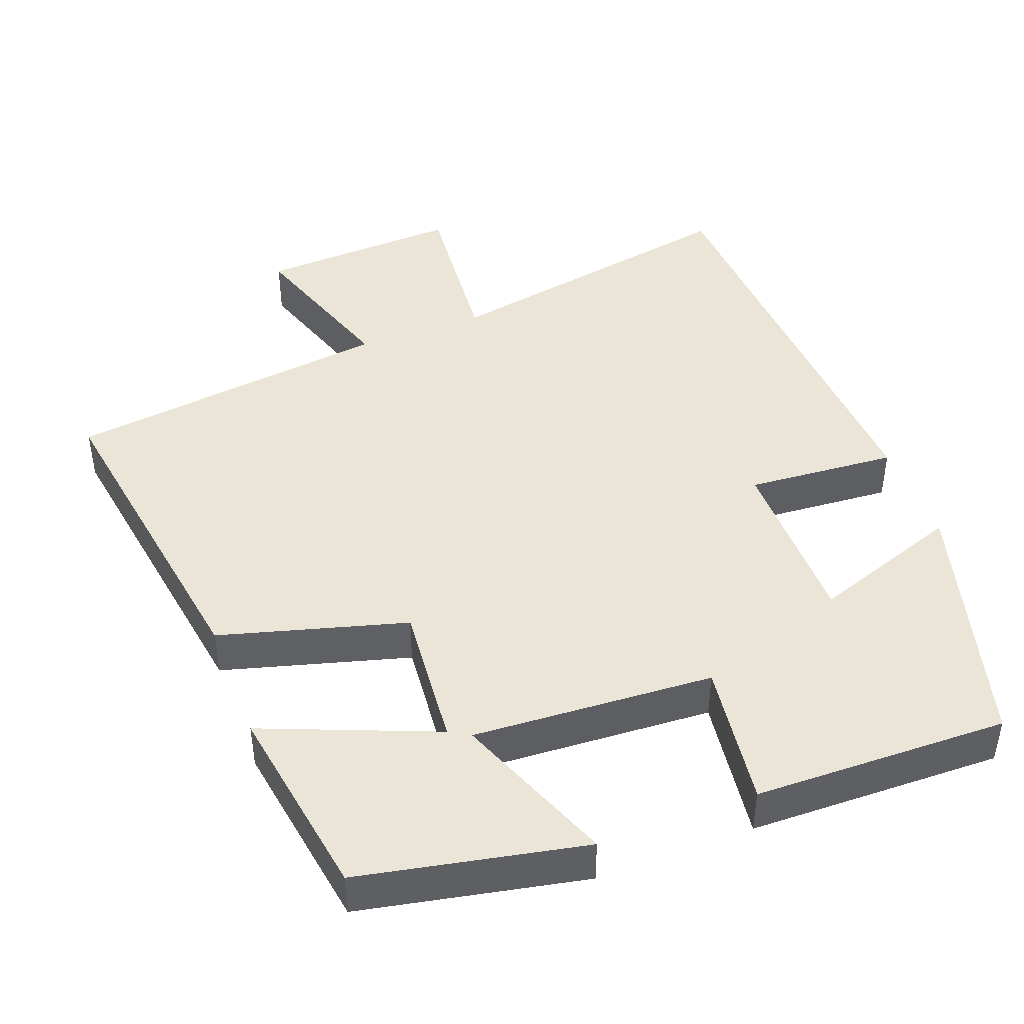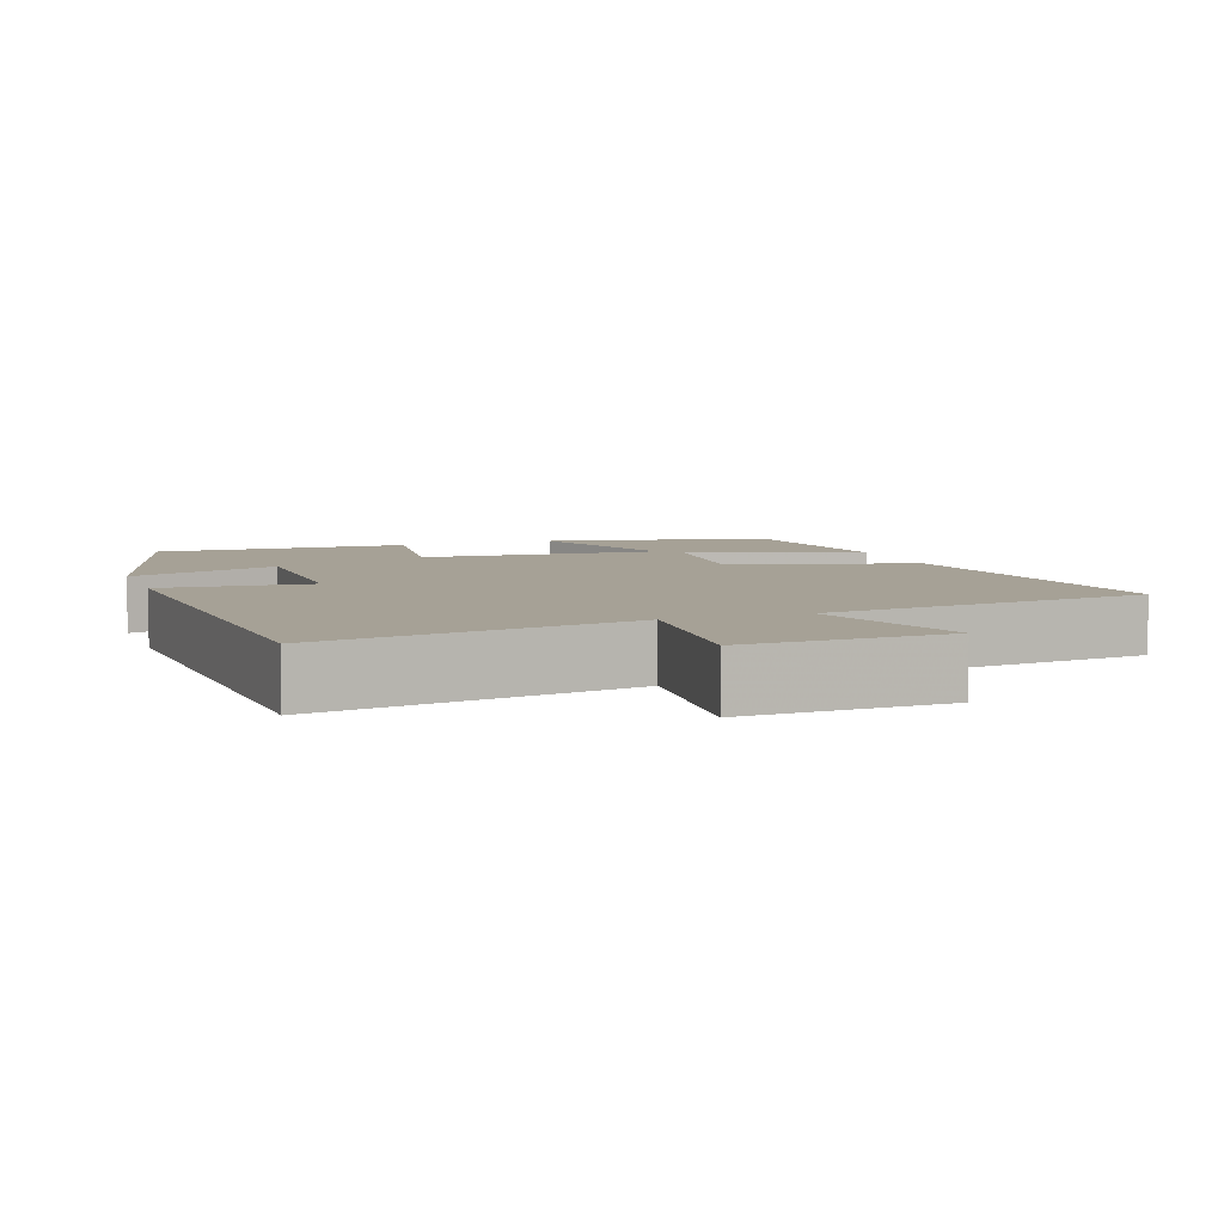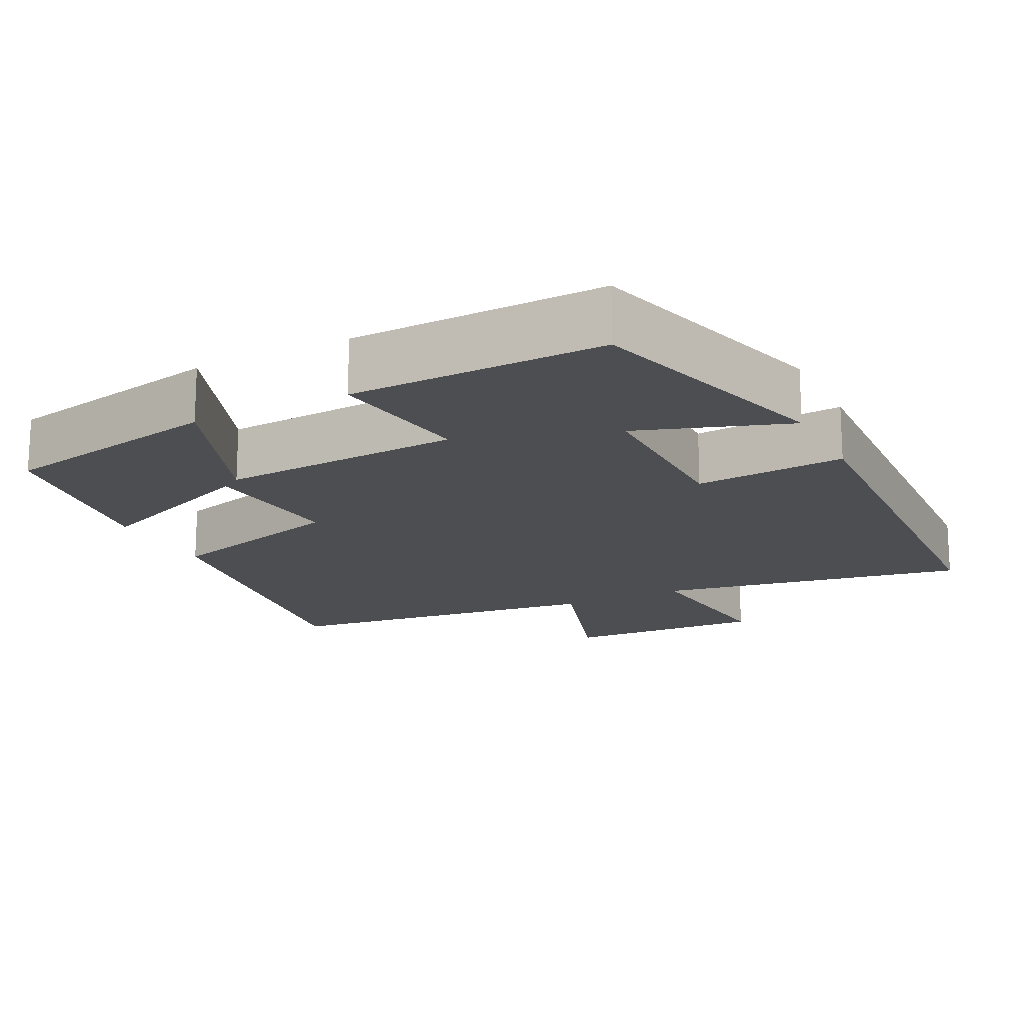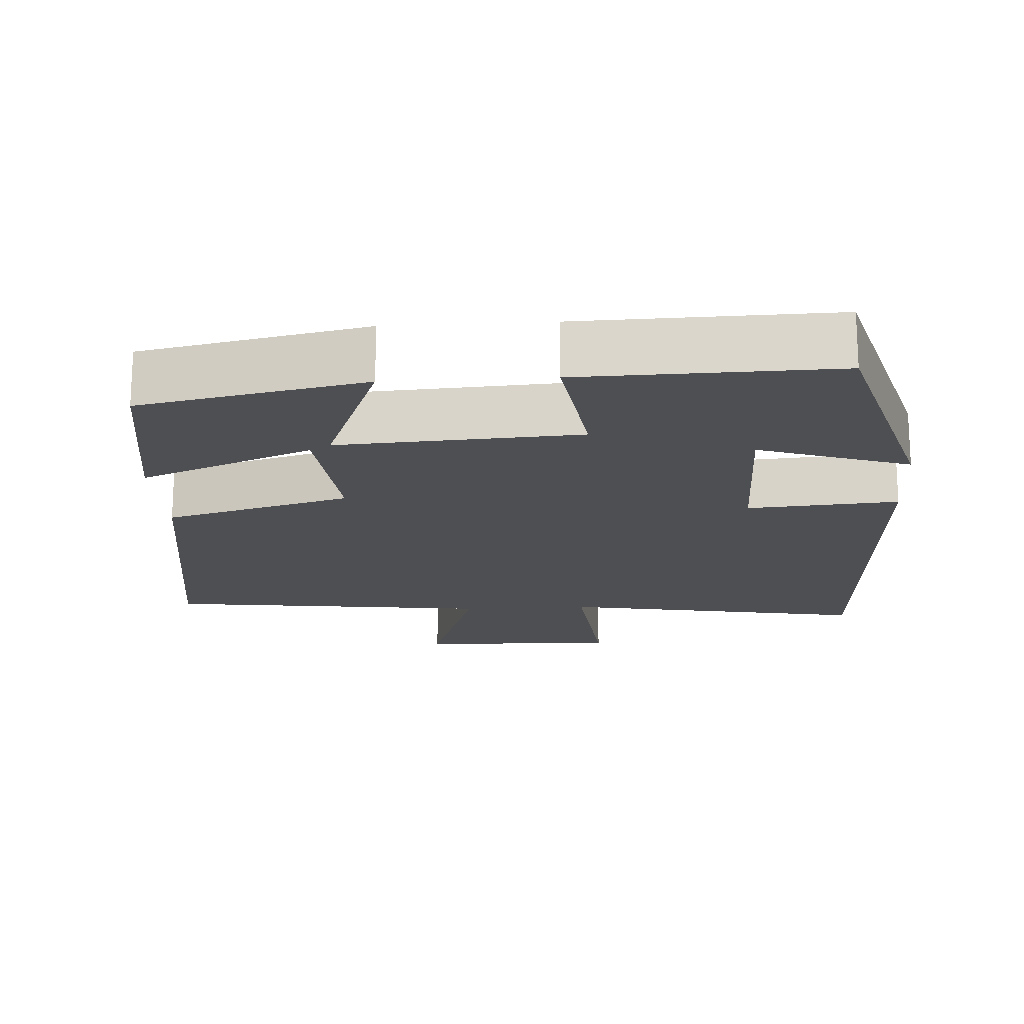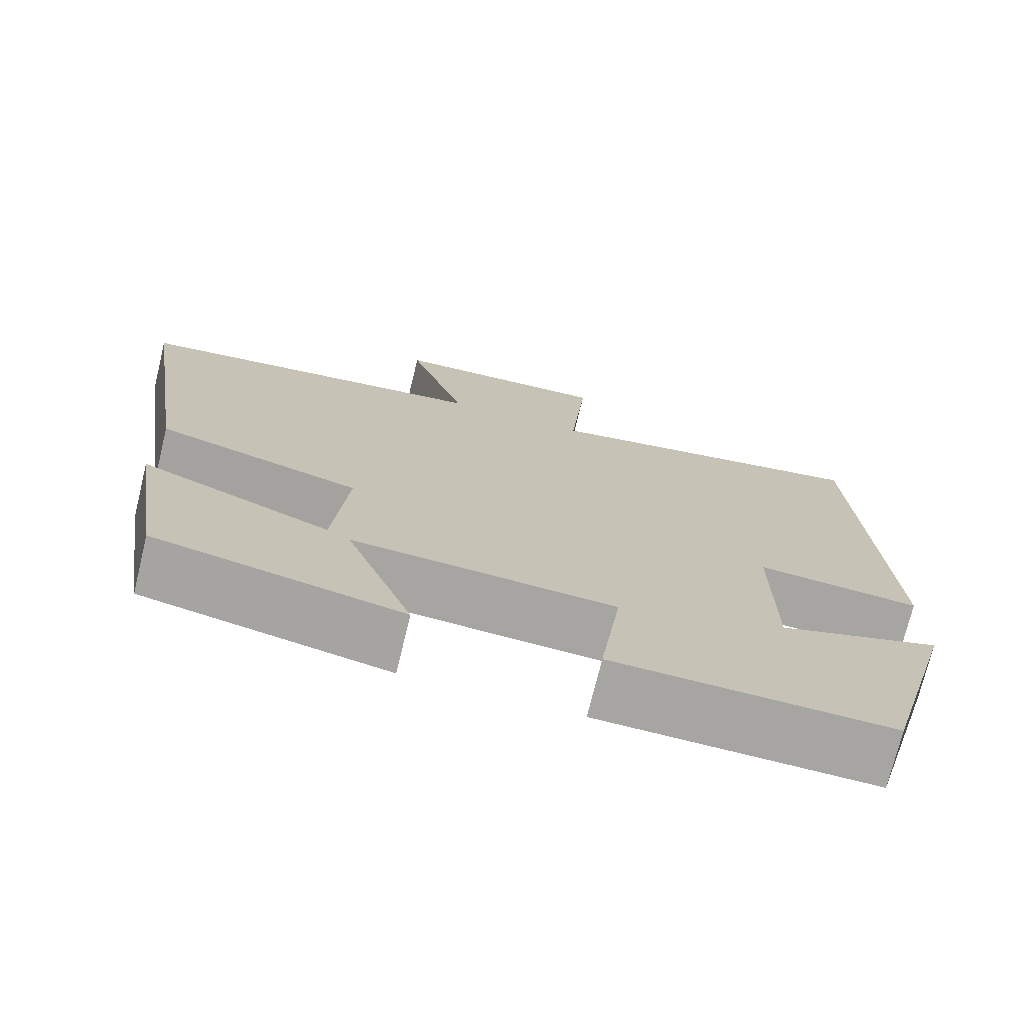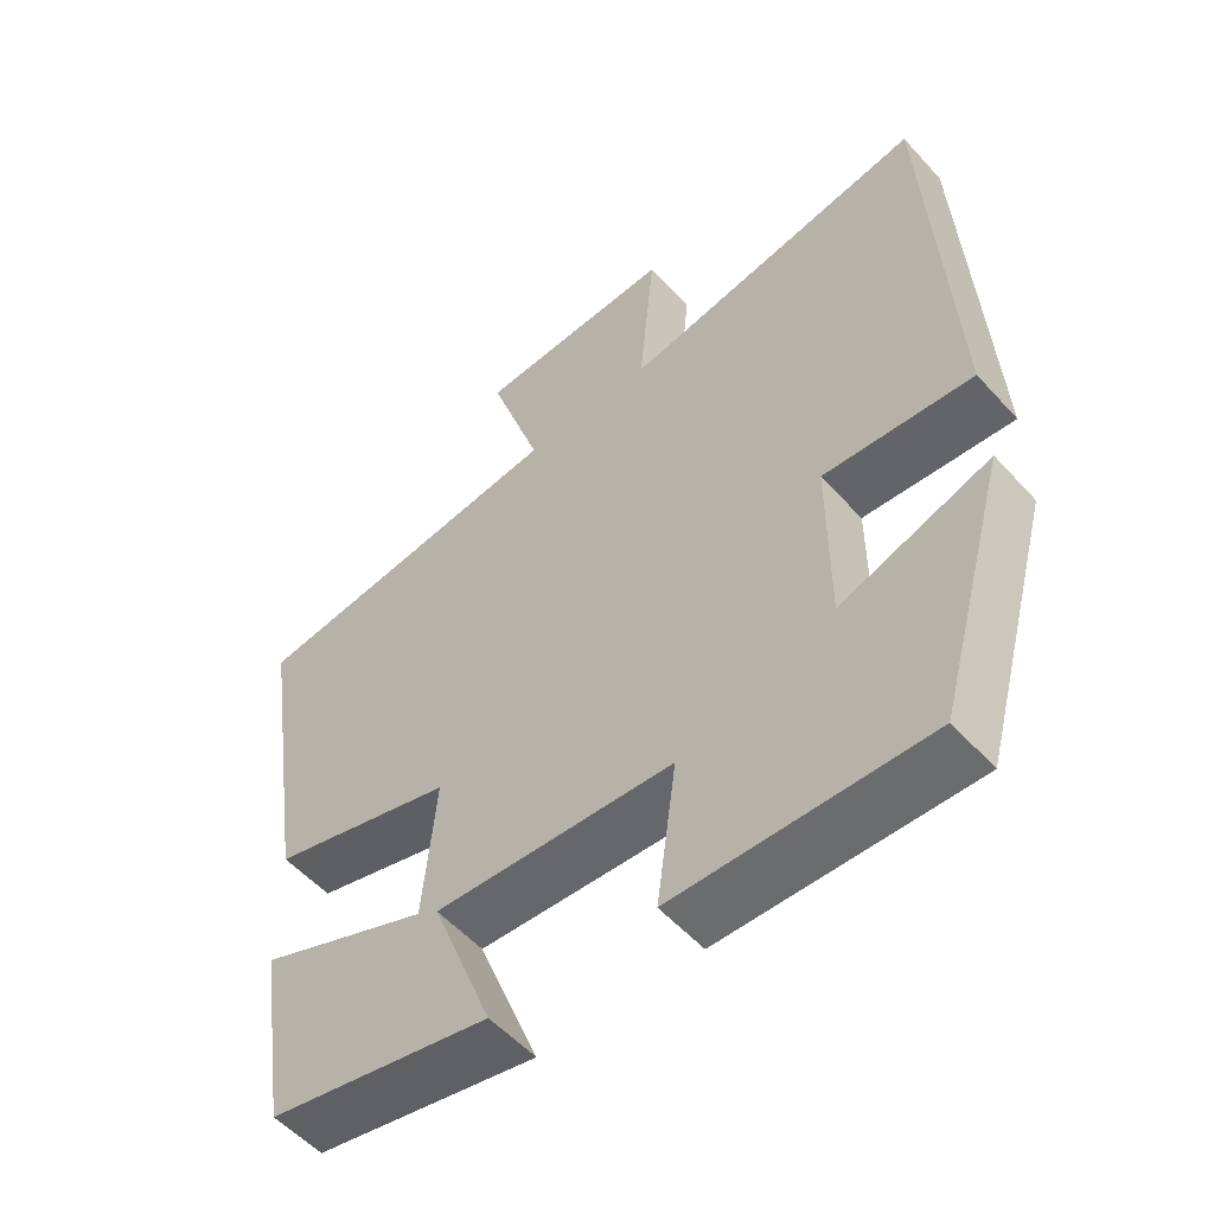
<metadata>
{"format":"obj","ext":"obj","renderer":"f3d","projection":"perspective","resolution":1024,"background":"white","views":[{"elev":44.4,"azim":159.1,"up":"+Y"},{"elev":6.2,"azim":-19.5,"up":"+Y"},{"elev":-16.9,"azim":-153.2,"up":"+Y"},{"elev":-17.9,"azim":-176.5,"up":"+Y"},{"elev":-73.6,"azim":166.3,"up":"+Z"},{"elev":-54.6,"azim":-138.8,"up":"+Z"}]}
</metadata>
<code>
v -0.403 0.07 -0.508
v -0.5 0.07 -0.164
v -0.297 0.07 -0.234
v -0.297 0.07 0.006
v -0.5 0.07 -0.01
v -0.471 0.07 0.576
v -0.053 0.07 0.5
v -0.075 0.07 0.731
v 0.197 0.07 0.719
v 0.125 0.07 0.5
v 0.567 0.07 0.444
v 0.5 0.07 0
v 0.249 0.07 -0.071
v 0.267 0.07 -0.267
v 0.5 0.07 -0.172
v 0.459 0.07 -0.438
v 0.156 0.07 -0.5
v 0.239 0.07 -0.284
v -0.087 0.07 -0.304
v -0.06 0.07 -0.5
v -0.403 0 -0.508
v -0.5 0 -0.164
v -0.297 0 -0.234
v -0.297 0 0.006
v -0.5 0 -0.01
v -0.471 0 0.576
v -0.053 0 0.5
v -0.075 0 0.731
v 0.197 0 0.719
v 0.125 0 0.5
v 0.567 0 0.444
v 0.5 0 0
v 0.249 0 -0.071
v 0.267 0 -0.267
v 0.5 0 -0.172
v 0.459 0 -0.438
v 0.156 0 -0.5
v 0.239 0 -0.284
v -0.087 0 -0.304
v -0.06 0 -0.5
f 19 20 1
f 15 16 17 18
f 14 15 18
f 13 14 18 19
f 10 11 12 13
f 10 13 19 1
f 7 8 9 10
f 4 5 6 7
f 3 4 7 10
f 1 2 3
f 1 3 10
f 21 40 39
f 38 37 36 35
f 38 35 34
f 39 38 34 33
f 33 32 31 30
f 21 39 33 30
f 30 29 28 27
f 27 26 25 24
f 30 27 24 23
f 23 22 21
f 30 23 21
f 1 21 22 2
f 2 22 23 3
f 3 23 24 4
f 4 24 25 5
f 5 25 26 6
f 6 26 27 7
f 7 27 28 8
f 8 28 29 9
f 9 29 30 10
f 10 30 31 11
f 11 31 32 12
f 12 32 33 13
f 13 33 34 14
f 14 34 35 15
f 15 35 36 16
f 16 36 37 17
f 17 37 38 18
f 18 38 39 19
f 19 39 40 20
f 20 40 21 1

</code>
